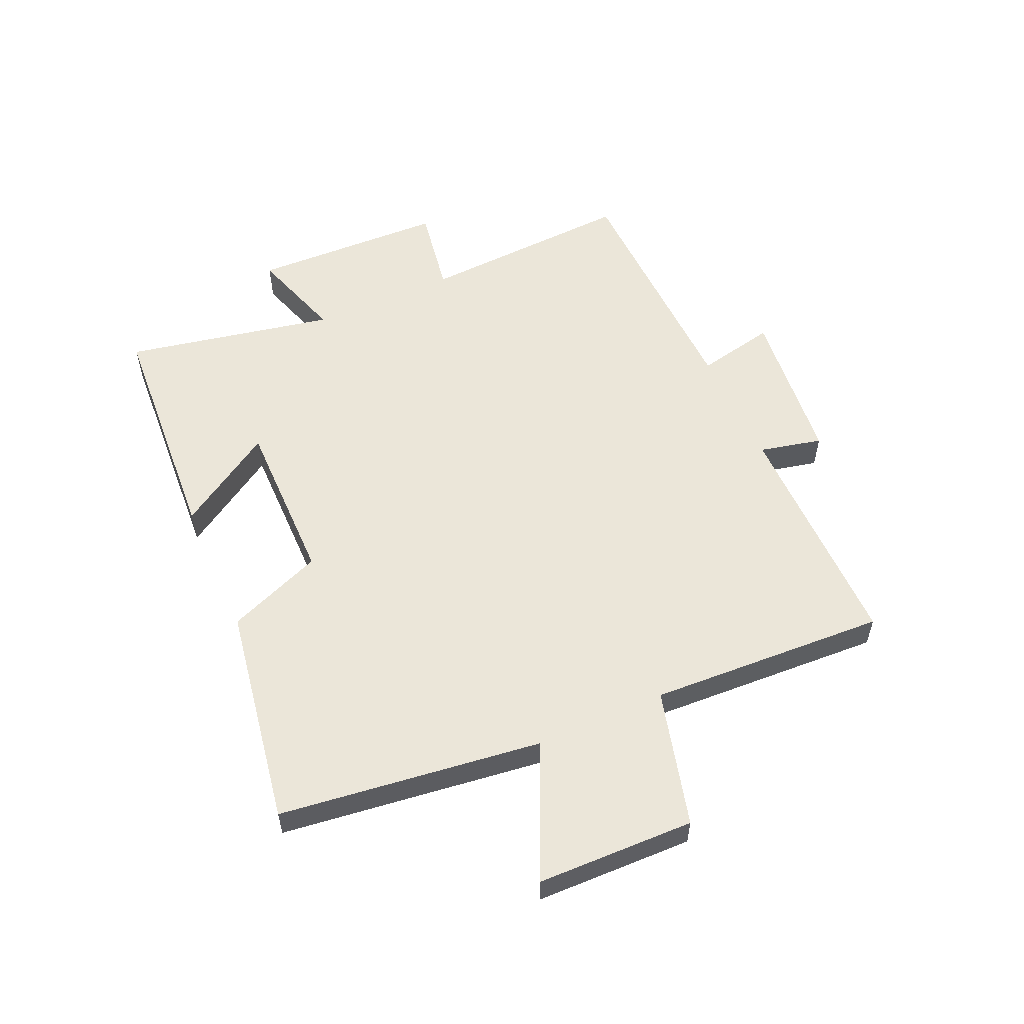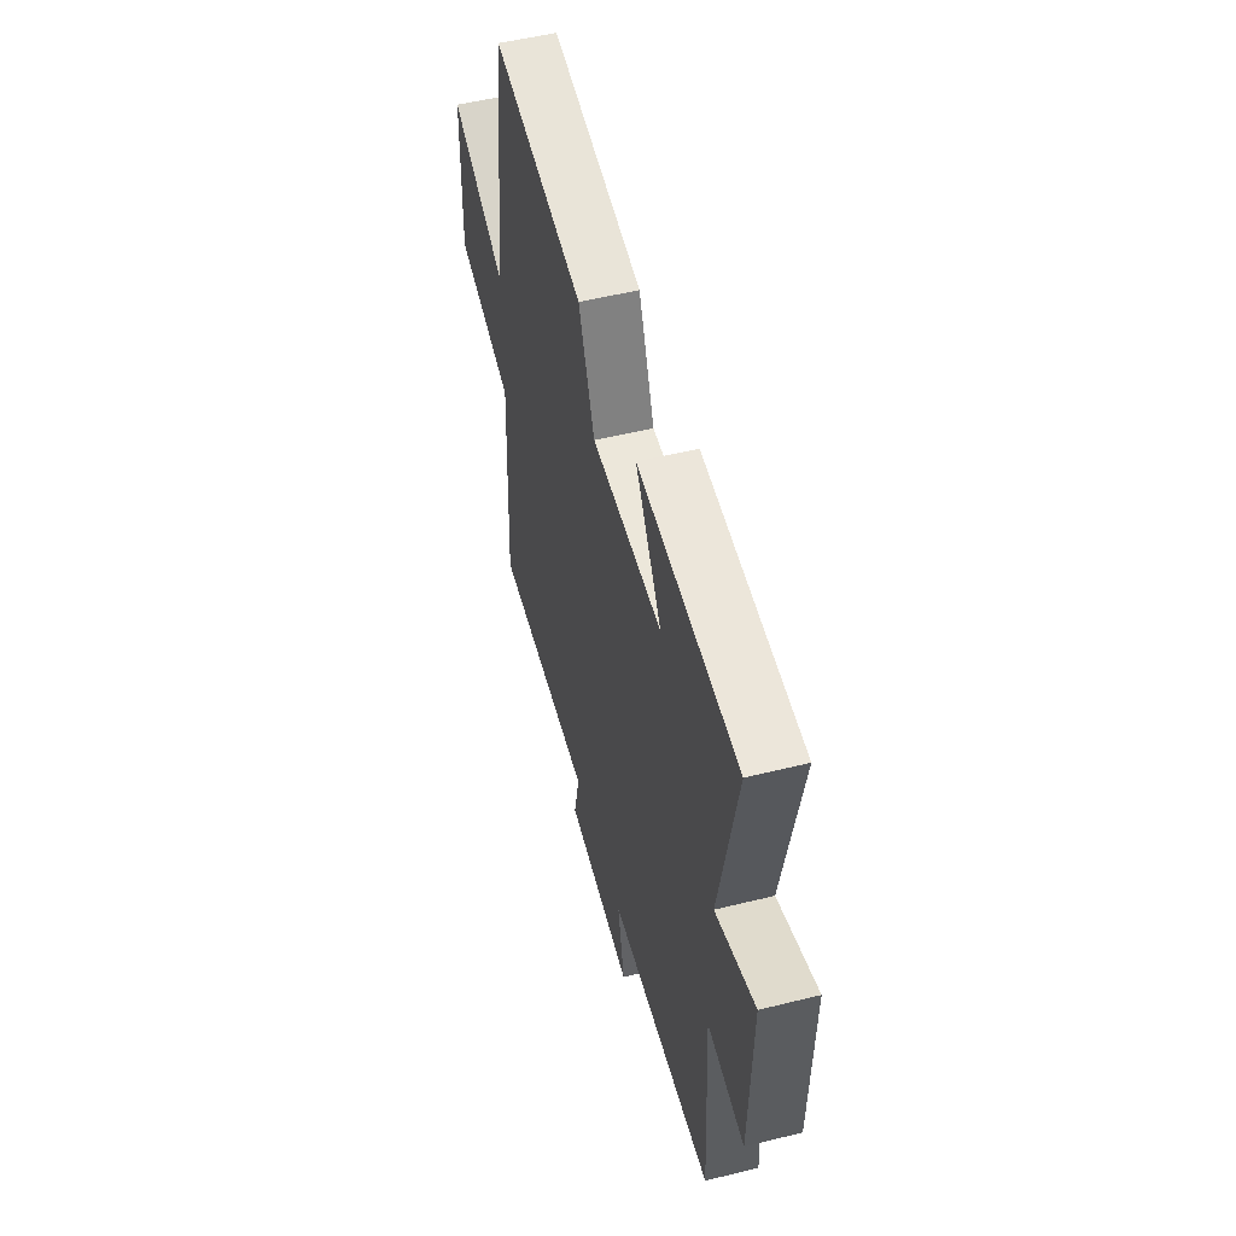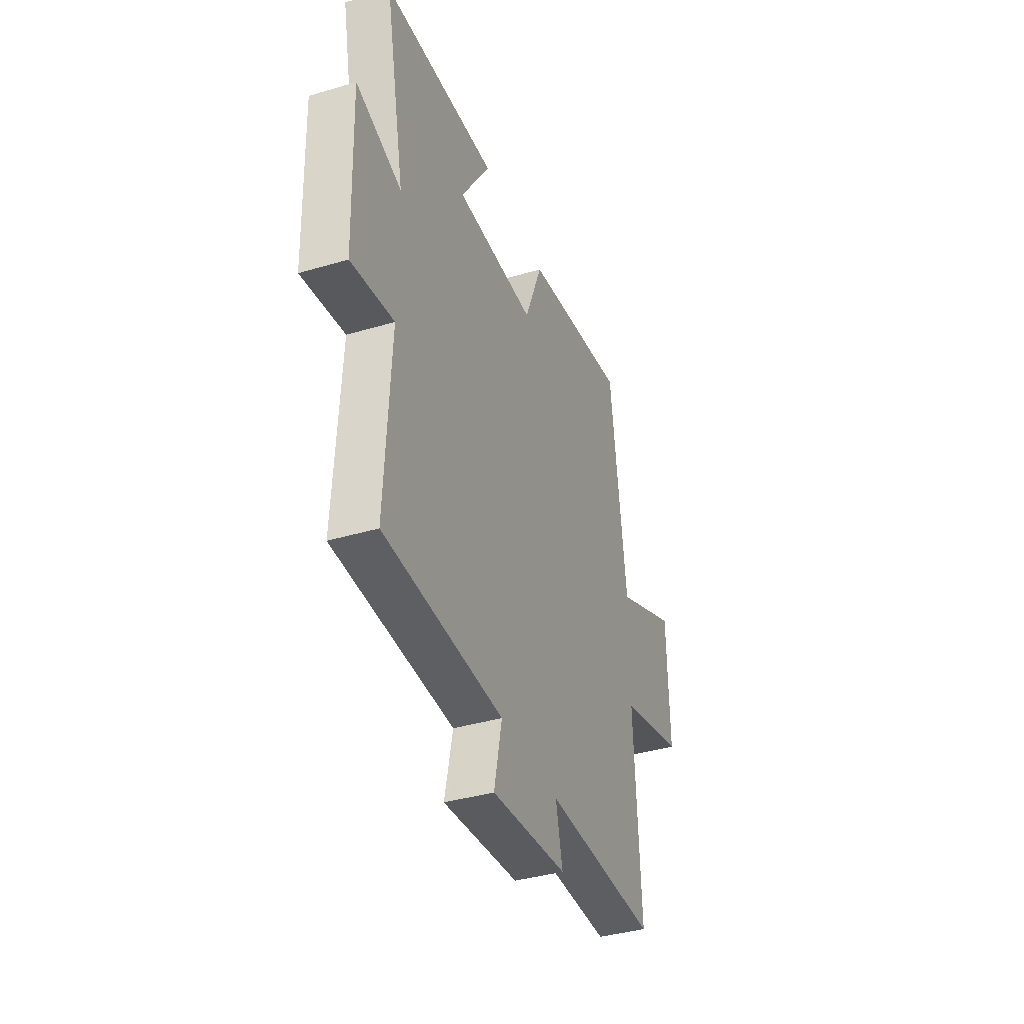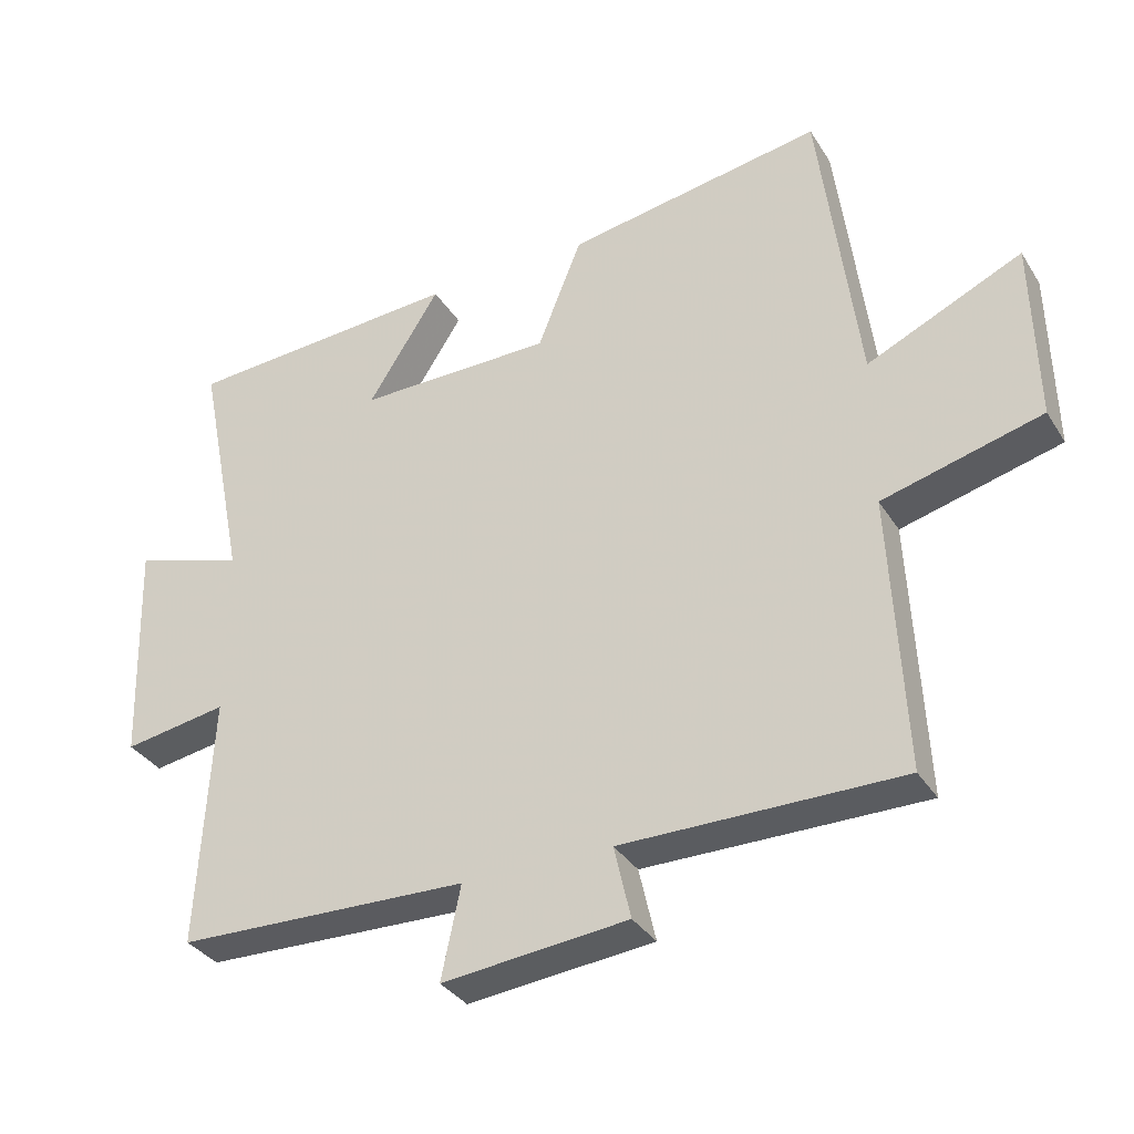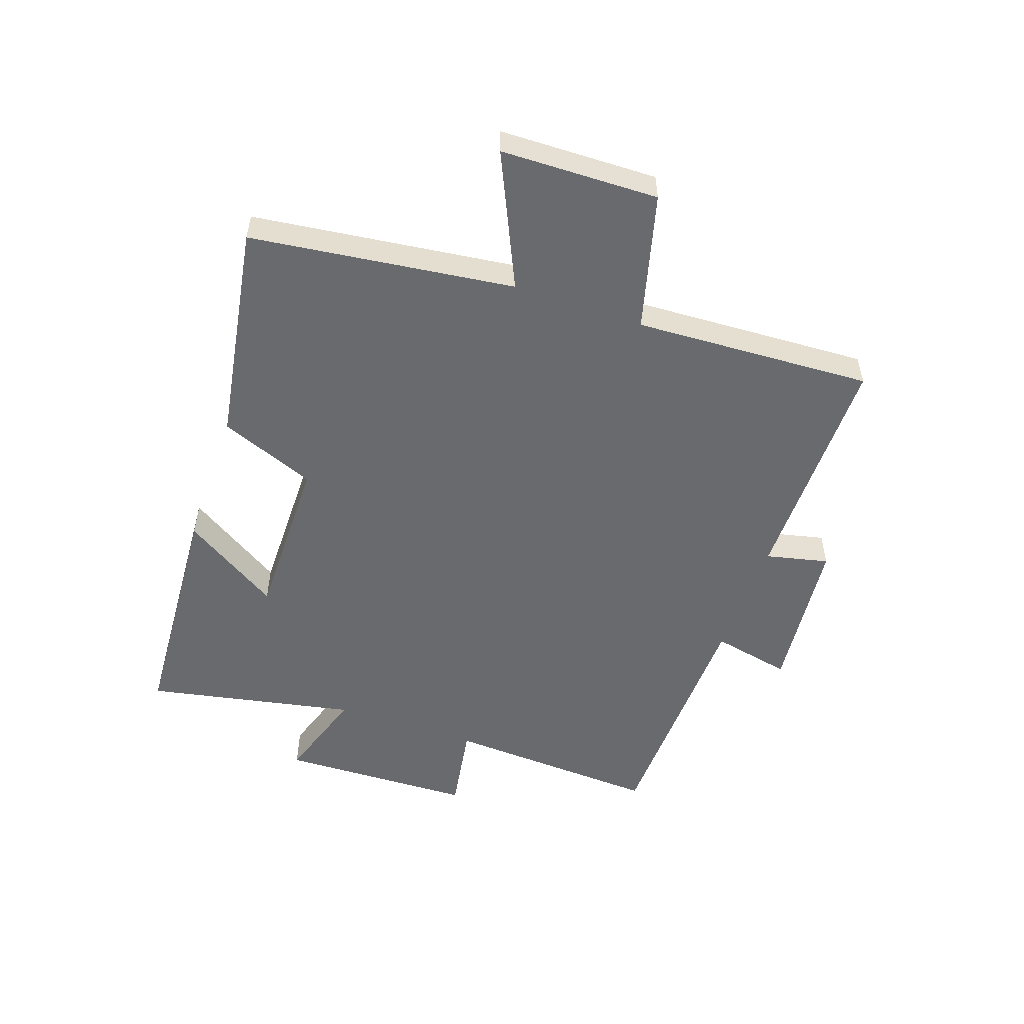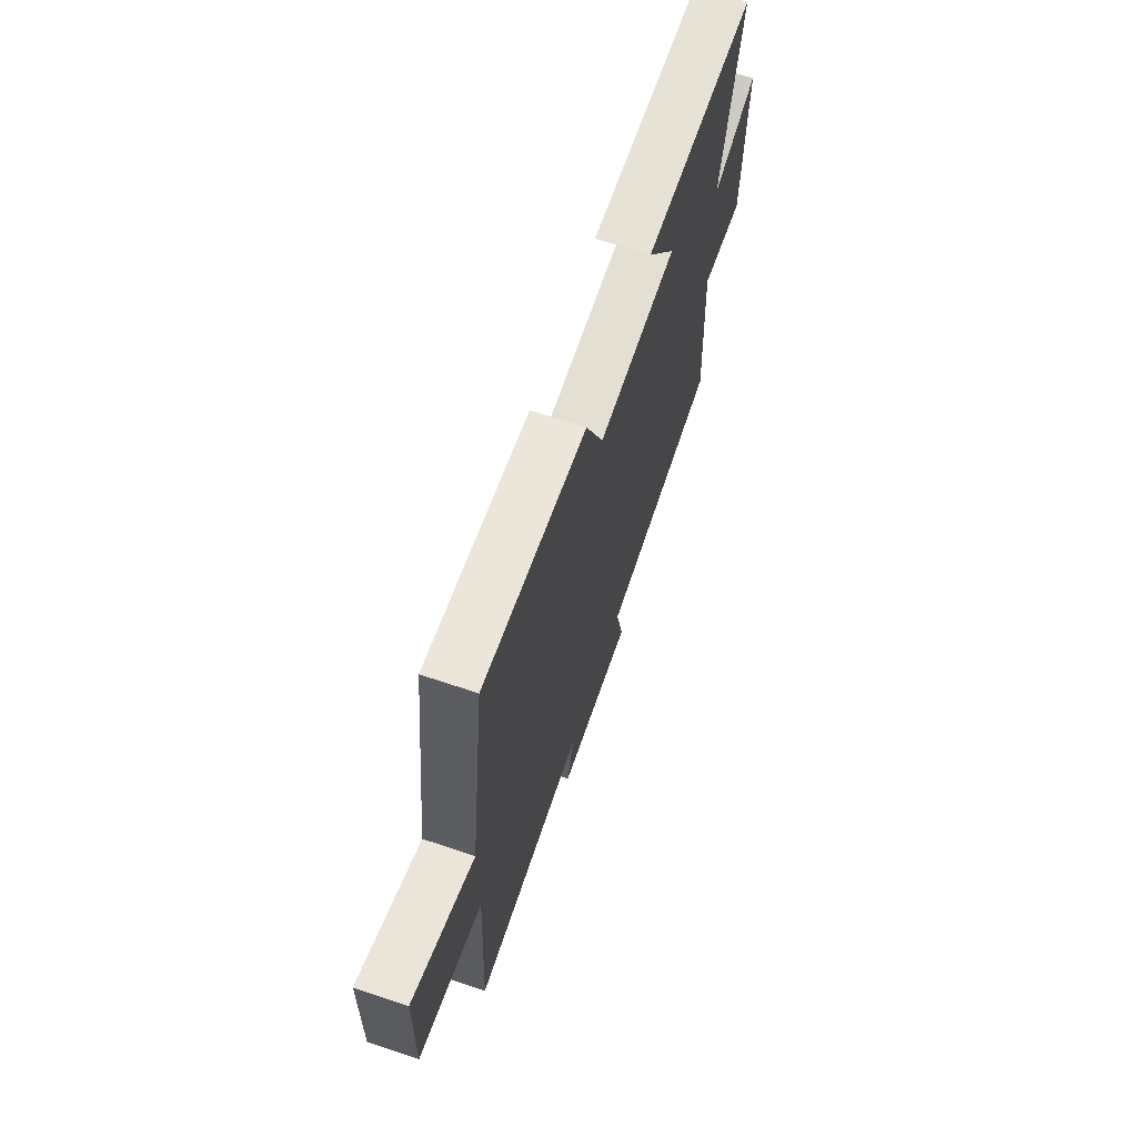
<metadata>
{"format":"obj","ext":"obj","renderer":"f3d","projection":"perspective","resolution":1024,"background":"white","views":[{"elev":55.5,"azim":65.9,"up":"+Y"},{"elev":52.2,"azim":-105.0,"up":"+Z"},{"elev":-38.8,"azim":-69.6,"up":"+Z"},{"elev":-33.9,"azim":27.6,"up":"+Z"},{"elev":-53.0,"azim":70.8,"up":"+Y"},{"elev":67.2,"azim":108.6,"up":"+Z"}]}
</metadata>
<code>
v 0.444 0.07 0.562
v 0.5 0.07 0.121
v 0.724 0.07 0.224
v 0.73 0.07 -0.04
v 0.5 0.07 -0.101
v 0.52 0.07 -0.5
v 0.118 0.07 -0.5
v 0.142 0.07 -0.605
v -0.126 0.07 -0.633
v -0.098 0.07 -0.5
v -0.52 0.07 -0.489
v -0.5 0.07 -0.128
v -0.65 0.07 -0.153
v -0.66 0.07 0.173
v -0.5 0.07 0.122
v -0.57 0.07 0.474
v -0.169 0.07 0.5
v -0.273 0.07 0.337
v 0.009 0.07 0.339
v 0.073 0.07 0.5
v 0.444 0 0.562
v 0.5 0 0.121
v 0.724 0 0.224
v 0.73 0 -0.04
v 0.5 0 -0.101
v 0.52 0 -0.5
v 0.118 0 -0.5
v 0.142 0 -0.605
v -0.126 0 -0.633
v -0.098 0 -0.5
v -0.52 0 -0.489
v -0.5 0 -0.128
v -0.65 0 -0.153
v -0.66 0 0.173
v -0.5 0 0.122
v -0.57 0 0.474
v -0.169 0 0.5
v -0.273 0 0.337
v 0.009 0 0.339
v 0.073 0 0.5
f 19 20 1 2
f 18 19 2
f 15 16 17 18
f 15 18 2
f 12 13 14 15
f 12 15 2
f 10 11 12 2
f 7 8 9 10
f 5 6 7 10
f 5 10 2 3
f 3 4 5
f 22 21 40 39
f 22 39 38
f 38 37 36 35
f 22 38 35
f 35 34 33 32
f 22 35 32
f 22 32 31 30
f 30 29 28 27
f 30 27 26 25
f 23 22 30 25
f 25 24 23
f 1 21 22 2
f 2 22 23 3
f 3 23 24 4
f 4 24 25 5
f 5 25 26 6
f 6 26 27 7
f 7 27 28 8
f 8 28 29 9
f 9 29 30 10
f 10 30 31 11
f 11 31 32 12
f 12 32 33 13
f 13 33 34 14
f 14 34 35 15
f 15 35 36 16
f 16 36 37 17
f 17 37 38 18
f 18 38 39 19
f 19 39 40 20
f 20 40 21 1

</code>
